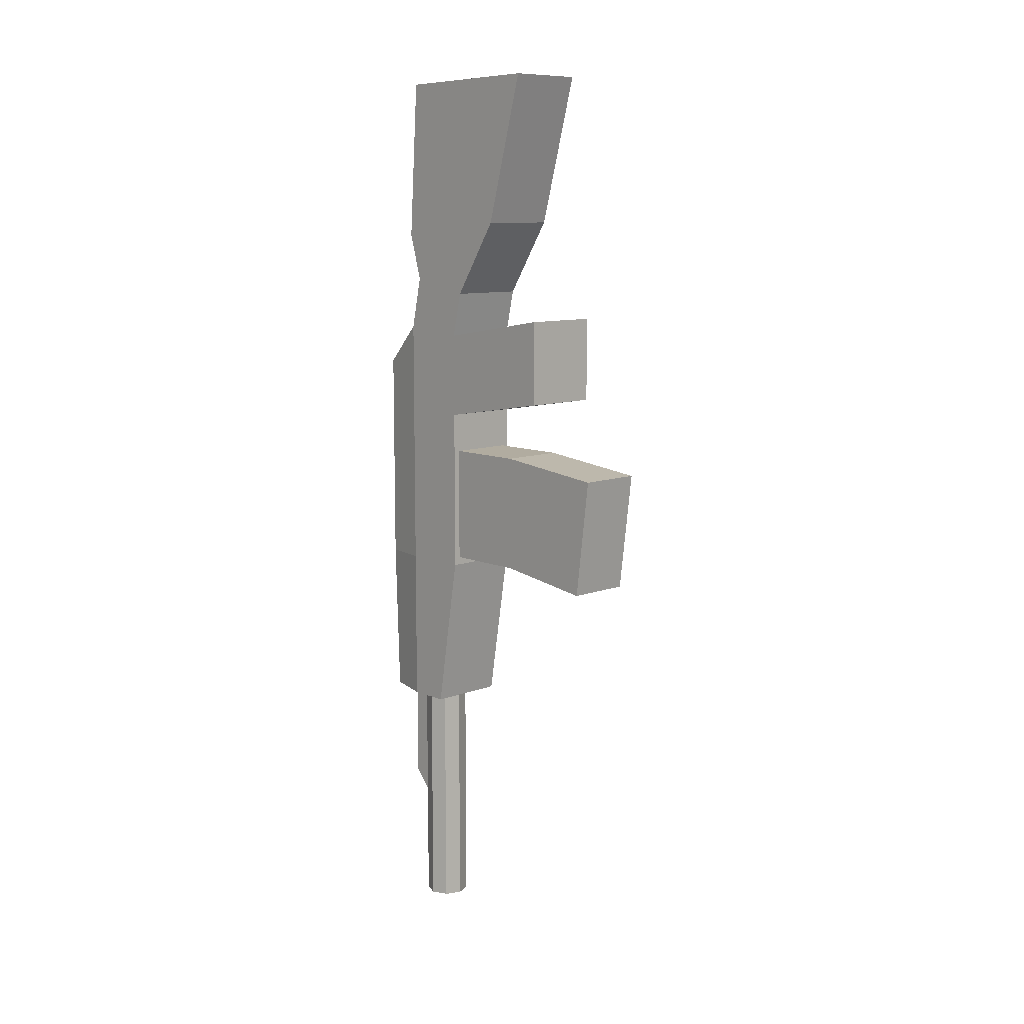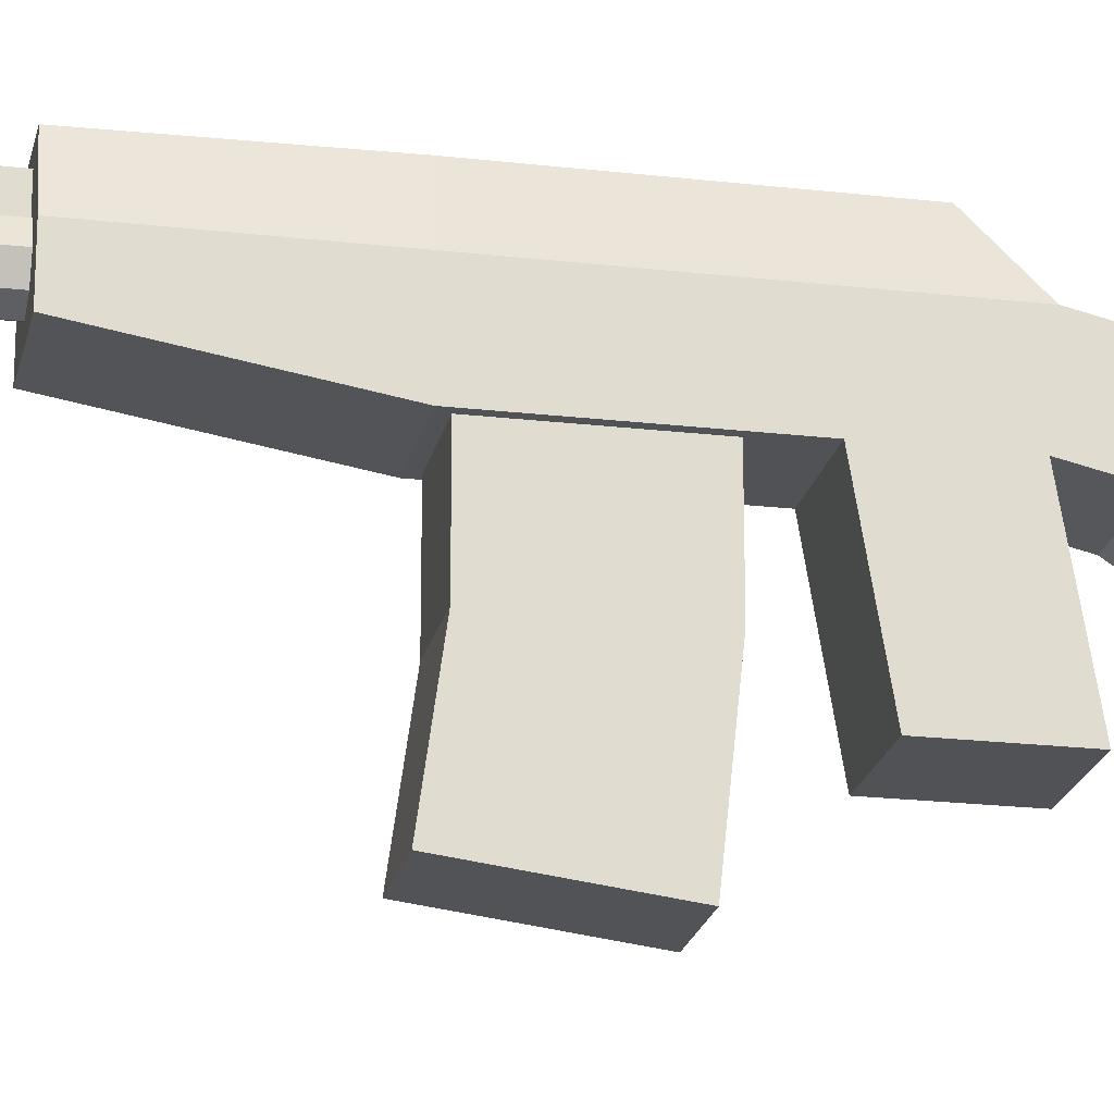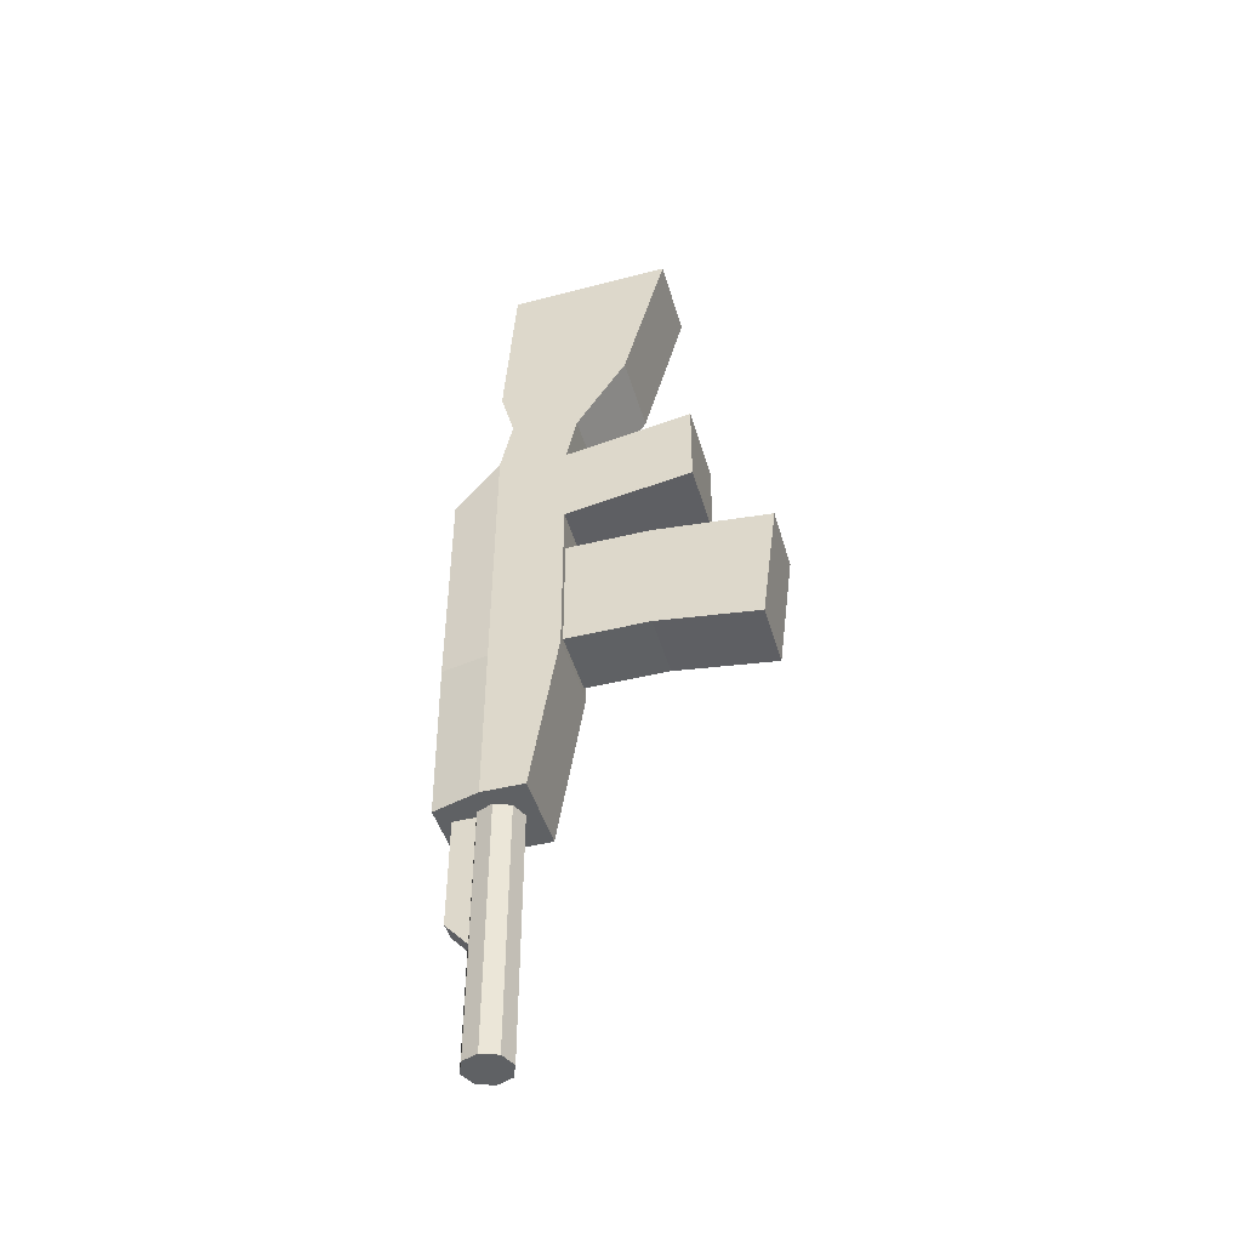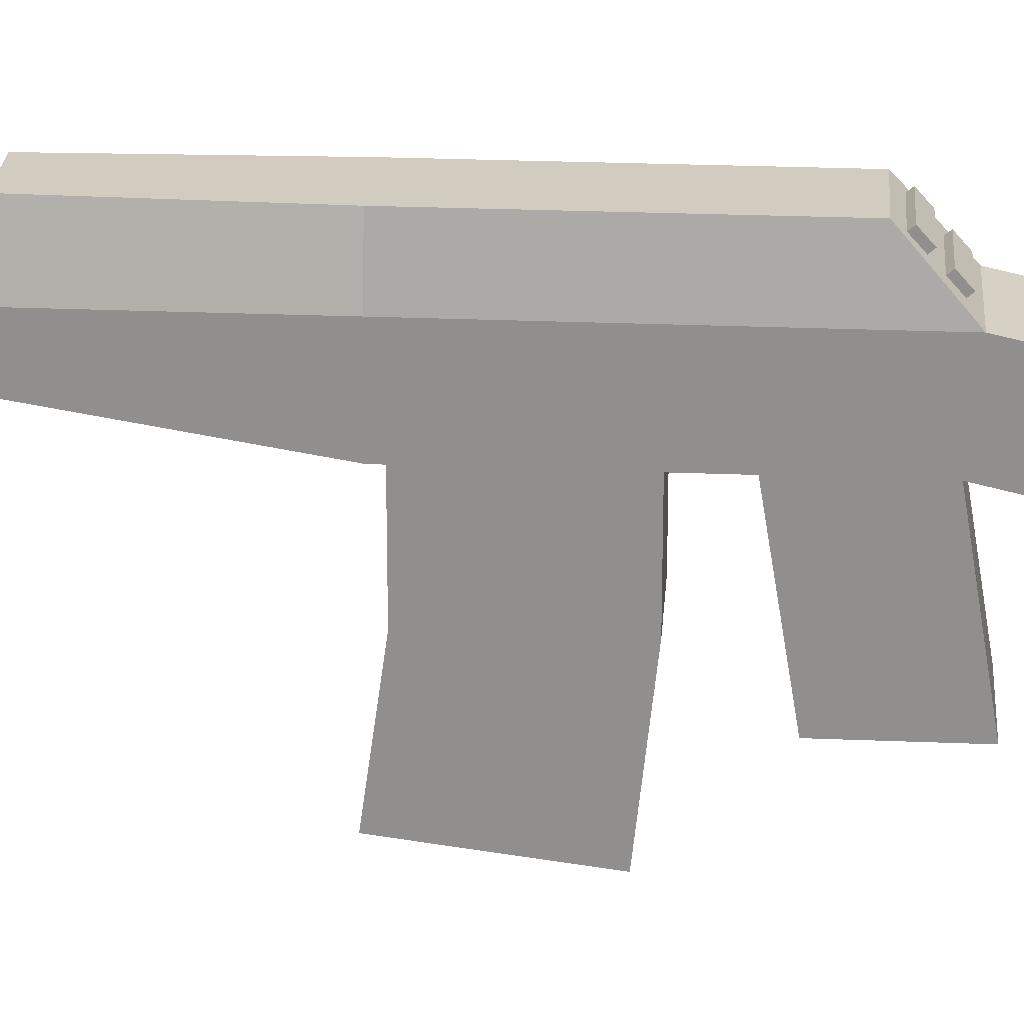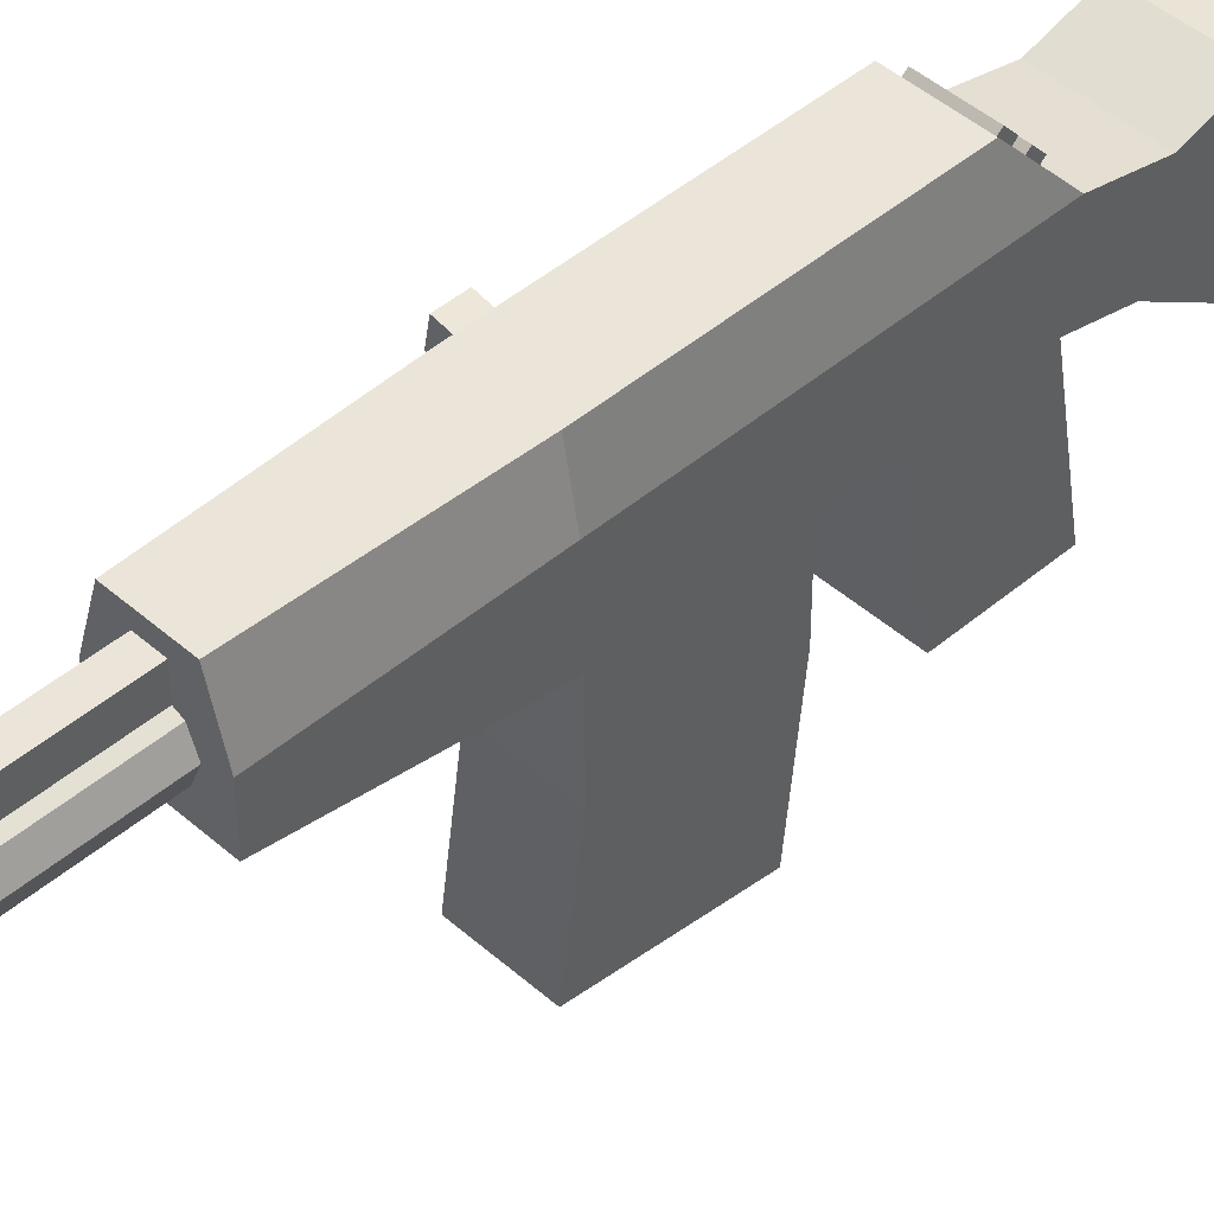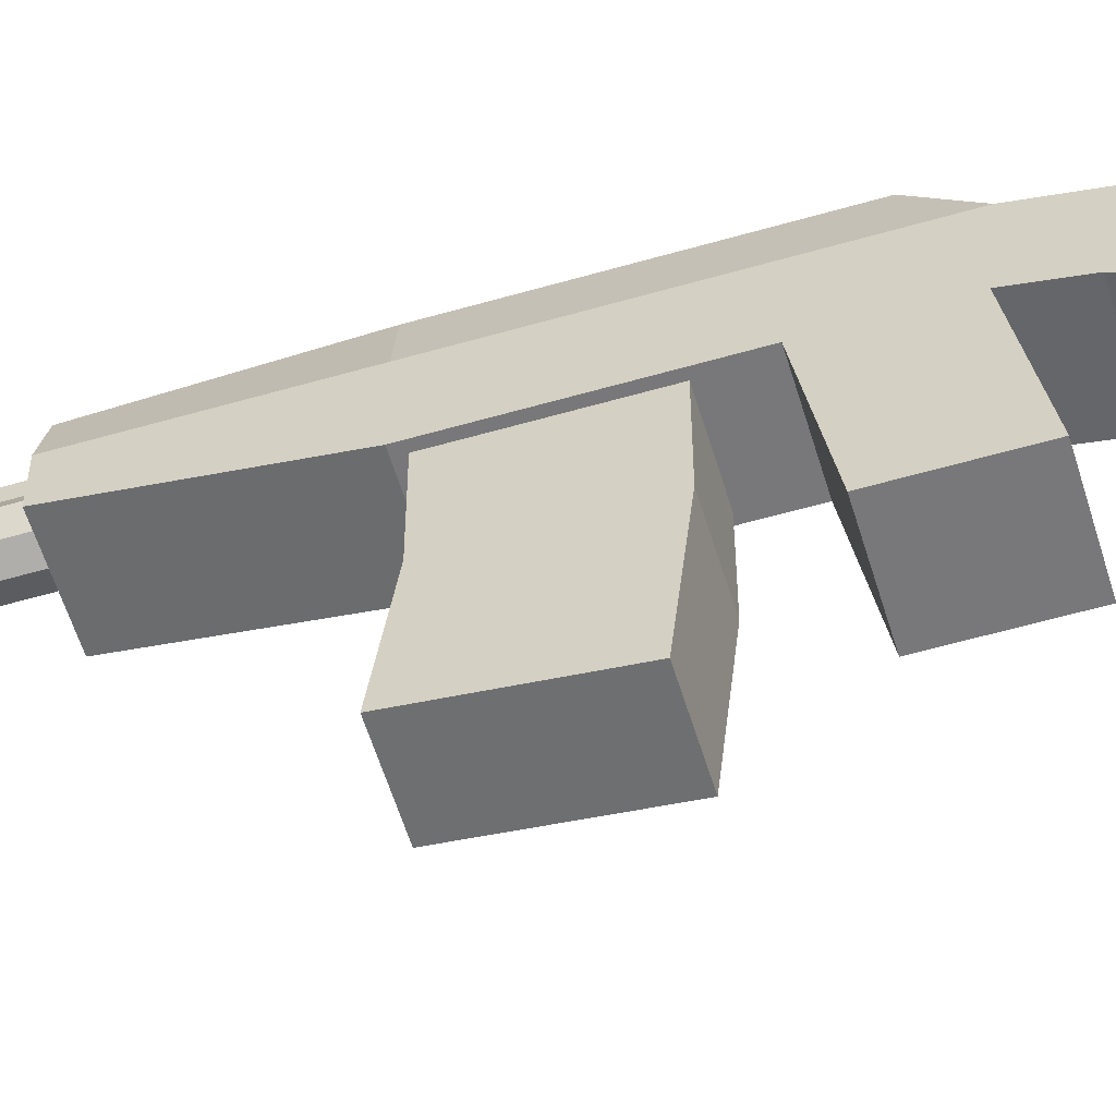
<metadata>
{"format":"obj","ext":"obj","renderer":"f3d","projection":"perspective","resolution":1024,"background":"white","views":[{"elev":10.1,"azim":-43.5,"up":"+Z"},{"elev":-20.9,"azim":-101.9,"up":"+Y"},{"elev":-45.6,"azim":-74.1,"up":"+Z"},{"elev":24.1,"azim":-86.0,"up":"+Y"},{"elev":45.3,"azim":-134.5,"up":"+Y"},{"elev":-57.6,"azim":-73.3,"up":"+Y"}]}
</metadata>
<code>
o Model_0_Mesh
v 0.09481 0.3652 -0.1968
v 0.09481 0.3652 -0.3307
v 0.369 0.4136 -0.3307
v 0.369 0.4136 -0.1968
v 0.07188 0.4951 -0.1968
v 0.07188 0.4951 -0.3307
v 0.3461 0.5435 -0.3307
v 0.3461 0.5435 -0.1968
v -0.1578 0.3818 1.272
v -0.1578 0.3568 1.244
v 0.1578 0.3568 1.244
v 0.1578 0.3818 1.272
v -0.1578 0.4485 1.213
v -0.1578 0.4236 1.185
v 0.1578 0.4236 1.185
v 0.1578 0.4485 1.213
v 0.2613 -0.9785 0.8203
v 0.2613 -0.9785 1.395
v -0.2613 -0.9785 1.395
v -0.2613 -0.9785 0.8203
v 0.2613 -0.1497 0.6828
v 0.2613 -0.1497 1.257
v -0.2613 -0.1497 1.257
v -0.2613 -0.1497 0.6828
v 0.2613 0.3003 0.6828
v 0.2613 0.3003 1.302
v -0.2613 0.3003 1.302
v -0.2613 0.3003 0.6828
v 0.2028 0.6083 0.6828
v 0.2028 0.6083 1.028
v -0.2028 0.6083 1.028
v -0.2028 0.6083 0.6828
v 0.2613 -0.1497 -0.4332
v -0.2613 -0.1497 -0.4332
v 0.2613 0.3003 -0.4332
v -0.2613 0.3003 -0.4332
v 0.2028 0.6083 -0.4332
v -0.2028 0.6083 -0.4332
v 0.2613 0.02432 -1.497
v -0.2613 0.02432 -1.497
v 0.2613 0.3003 -1.497
v -0.2613 0.3003 -1.497
v 0.1728 0.6083 -1.497
v -0.1728 0.6083 -1.497
v 0.2613 -0.2182 1.56
v -0.2613 -0.2182 1.56
v 0.2613 0.2229 1.654
v -0.2613 0.2229 1.654
v 0.2613 -0.5432 2.063
v -0.2613 -0.5432 2.063
v 0.2613 0.3134 1.972
v -0.2613 0.3134 1.972
v 0.2613 -0.8197 3.063
v -0.2613 -0.8197 3.063
v 0.2613 0.2427 3.039
v -0.2613 0.2427 3.039
v 0 0.4079 -3.138
v 0 0.4079 -1.46
v 0.1055 0.3642 -3.138
v 0.1055 0.3643 -1.46
v 0.1492 0.2588 -3.138
v 0.1492 0.2588 -1.46
v 0.1055 0.1533 -3.138
v 0.1055 0.1533 -1.46
v 0 0.1096 -3.138
v 0 0.1096 -1.46
v -0.1055 0.1533 -3.138
v -0.1055 0.1533 -1.46
v -0.1492 0.2588 -3.138
v -0.1492 0.2588 -1.46
v -0.1055 0.3642 -3.138
v -0.1055 0.3643 -1.46
v 0.2503 0.3582 0.3277
v 0.2138 0.5505 0.3277
v 0.2503 0.3582 -0.3557
v 0.2138 0.5505 -0.3557
v 0.1773 0.3443 0.3277
v 0.1407 0.5366 0.3277
v 0.1773 0.3443 -0.3557
v 0.1407 0.5366 -0.3557
v -0.1578 0.509 1.16
v -0.1578 0.4841 1.132
v 0.1578 0.4841 1.132
v 0.1578 0.509 1.16
v -0.1578 0.5758 1.101
v -0.1578 0.5509 1.072
v 0.1578 0.5509 1.072
v 0.1578 0.5758 1.101
v -0.06166 0.2272 -1.411
v -0.06166 0.2272 -2.543
v 0.06166 0.2272 -2.543
v 0.06166 0.2272 -1.411
v -0.06166 0.5292 -1.411
v -0.06166 0.5292 -2.218
v 0.06166 0.5292 -2.218
v 0.06166 0.5292 -1.411
f 6 7 3 2
f 7 8 4 3
f 8 5 1 4
f 1 2 3 4
f 8 7 6 5
f 13 14 10 9
f 15 16 12 11
f 16 13 9 12
f 9 10 11 12
f 16 15 14 13
f 17 18 19 20
f 24 23 27 28
f 17 21 22 18
f 18 22 23 19
f 19 23 24 20
f 21 17 20 24
f 28 27 31 32
f 22 26 47 45
f 28 32 38 36
f 22 21 25 26
f 29 32 31 30
f 27 26 30 31
f 25 35 75 73
f 26 25 29 30
f 36 38 44 42
f 37 35 41 43
f 32 29 37 38
f 25 21 33 35
f 24 28 36 34
f 21 24 34 33
f 39 40 42 41
f 41 42 44 43
f 38 37 43 44
f 35 33 39 41
f 34 36 42 40
f 33 34 40 39
f 45 47 51 49
f 27 23 46 48
f 26 27 48 47
f 23 22 45 46
f 49 51 55 53
f 48 46 50 52
f 47 48 52 51
f 46 45 49 50
f 54 53 55 56
f 52 50 54 56
f 51 52 56 55
f 50 49 53 54
f 57 58 60 59
f 59 60 62 61
f 61 62 64 63
f 63 64 66 65
f 65 66 68 67
f 67 68 70 69
f 71 72 58 57
f 69 70 72 71
f 57 59 61 63 65 67 69 71
f 73 75 79 77
f 35 37 76 75
f 29 25 73 74
f 37 29 74 76
f 78 77 79 80
f 75 76 80 79
f 74 73 77 78
f 76 74 78 80
f 85 86 82 81
f 87 88 84 83
f 88 85 81 84
f 81 82 83 84
f 88 87 86 85
f 93 94 90 89
f 94 95 91 90
f 95 96 92 91
f 96 95 94 93
o Model_0.001_Mesh.001
v 0.2178 -1.363 -0.4728
v 0.2178 -1.463 0.3314
v -0.2178 -1.463 0.3314
v -0.2178 -1.363 -0.4728
v 0.2178 0.2918 -0.3787
v 0.2178 0.2918 0.4139
v -0.2178 0.2918 0.4139
v -0.2178 0.2918 -0.3787
v 0.2178 -0.6924 -0.3787
v 0.2178 -0.6924 0.4139
v -0.2178 -0.6924 0.4139
v -0.2178 -0.6924 -0.3787
f 97 98 99 100
f 105 101 102 106
f 106 102 103 107
f 107 103 104 108
f 97 105 106 98
f 98 106 107 99
f 99 107 108 100
f 101 105 108 104
f 101 104 103 102
f 105 97 100 108

</code>
